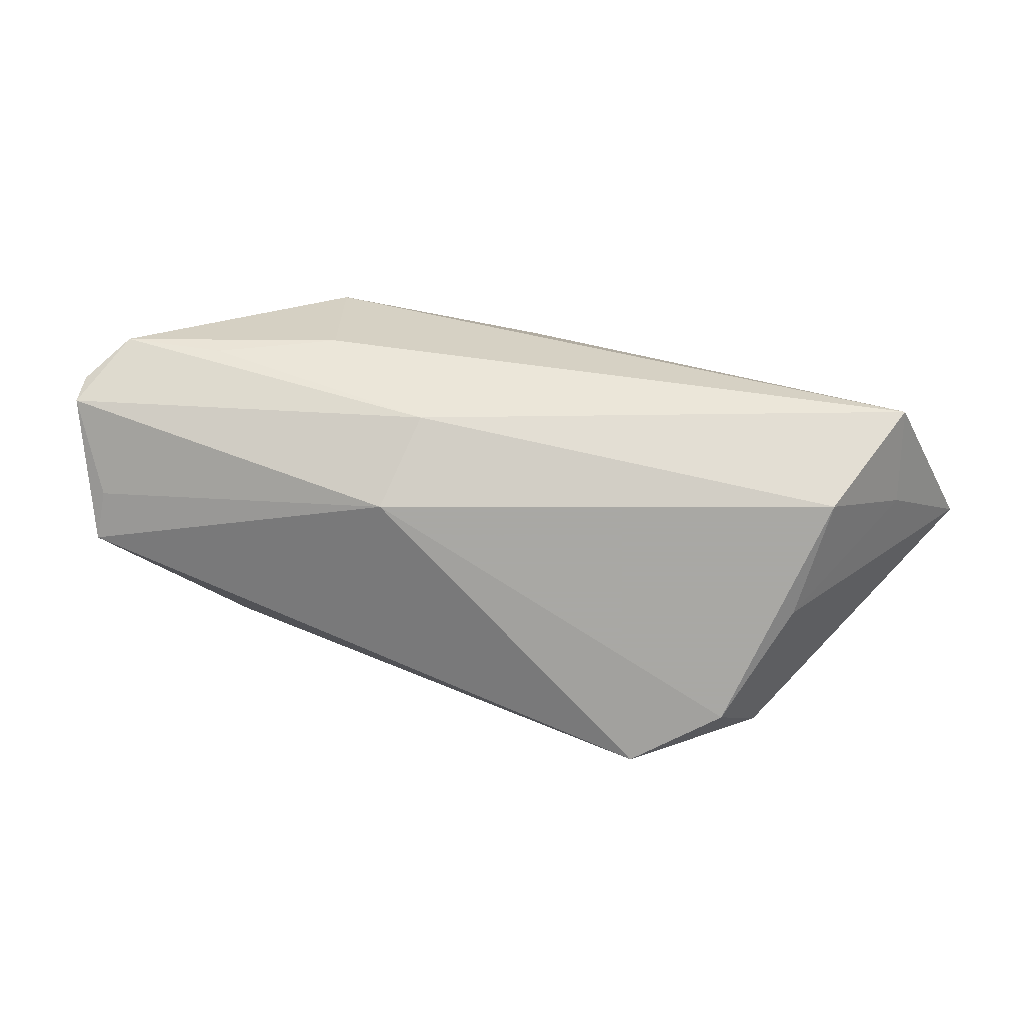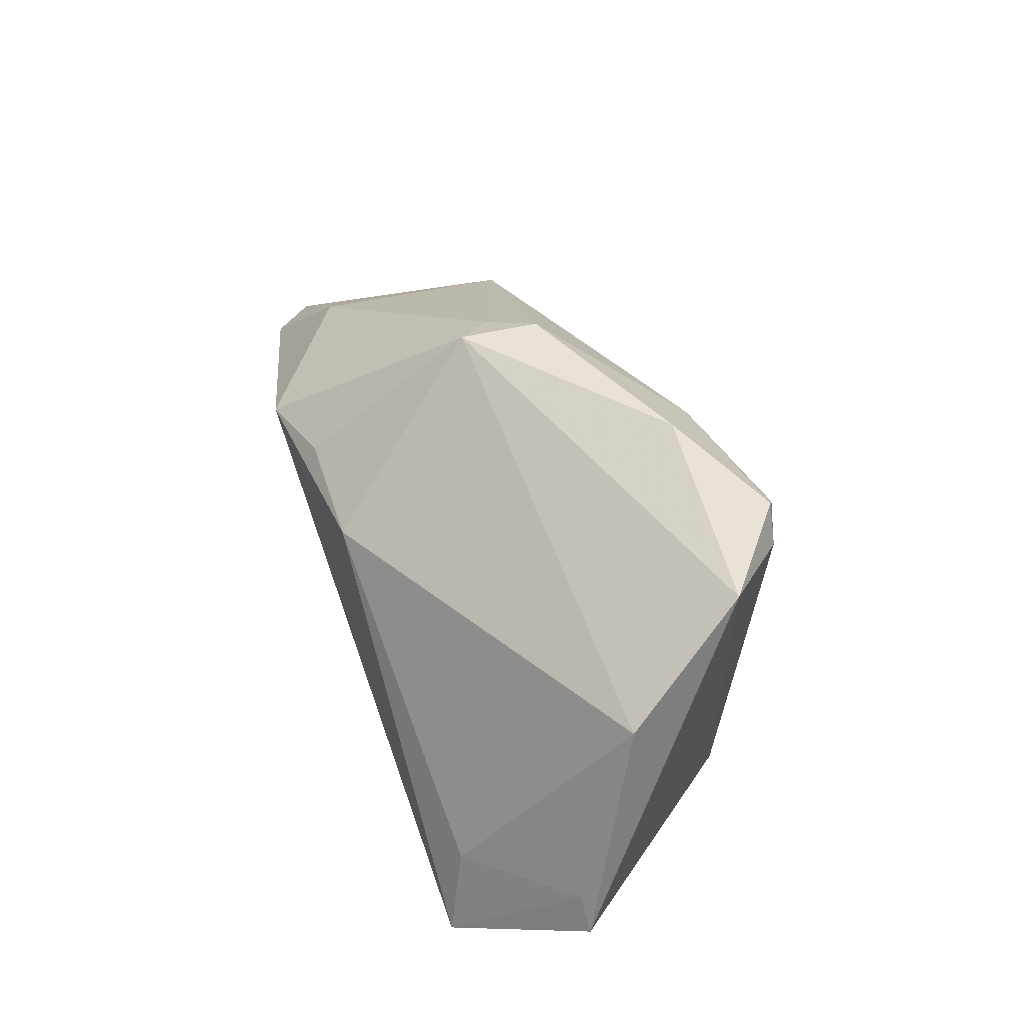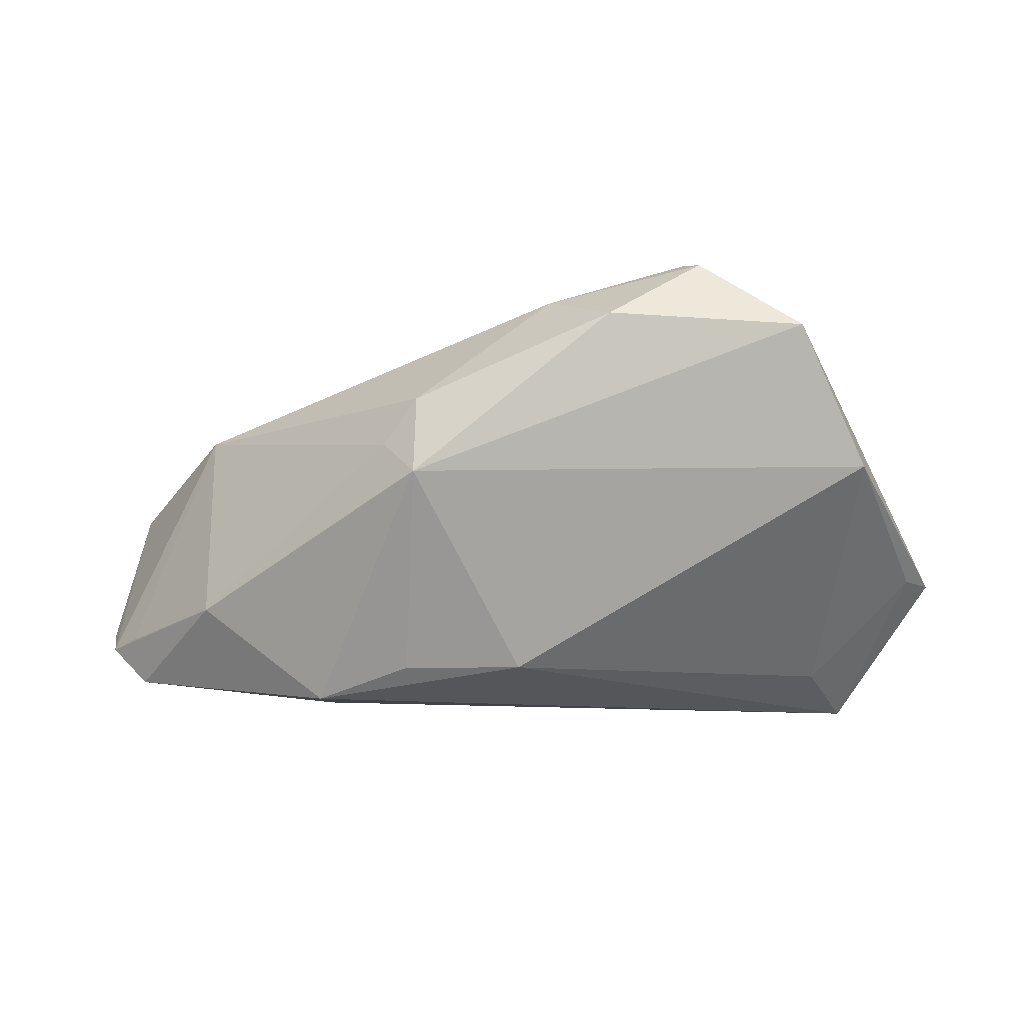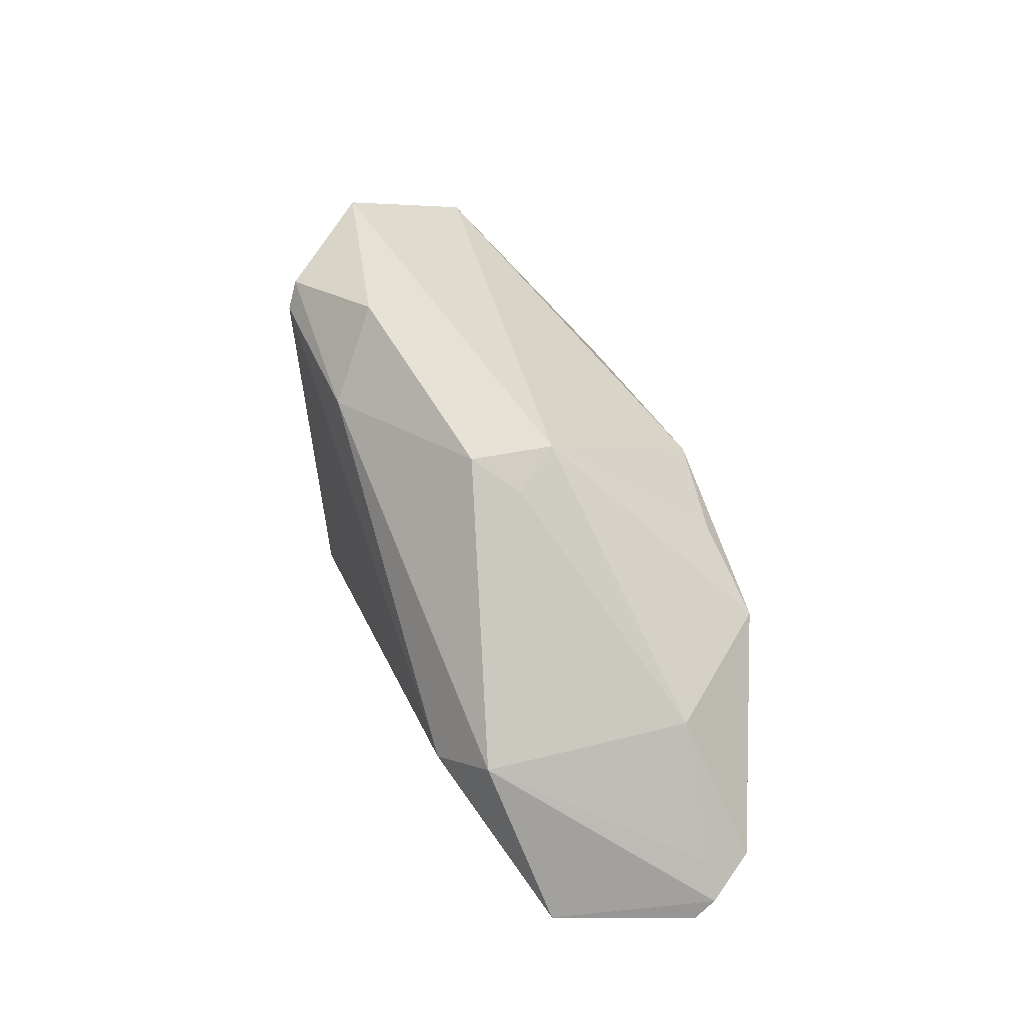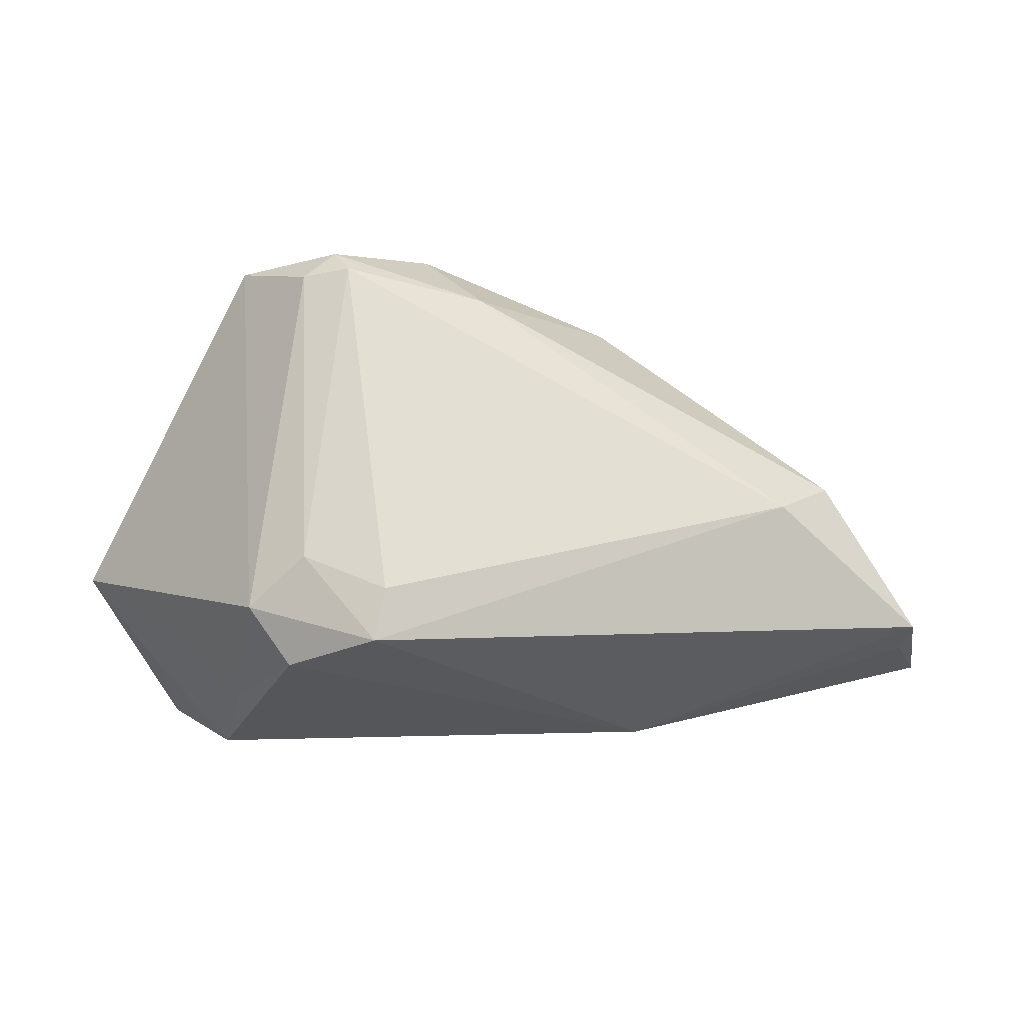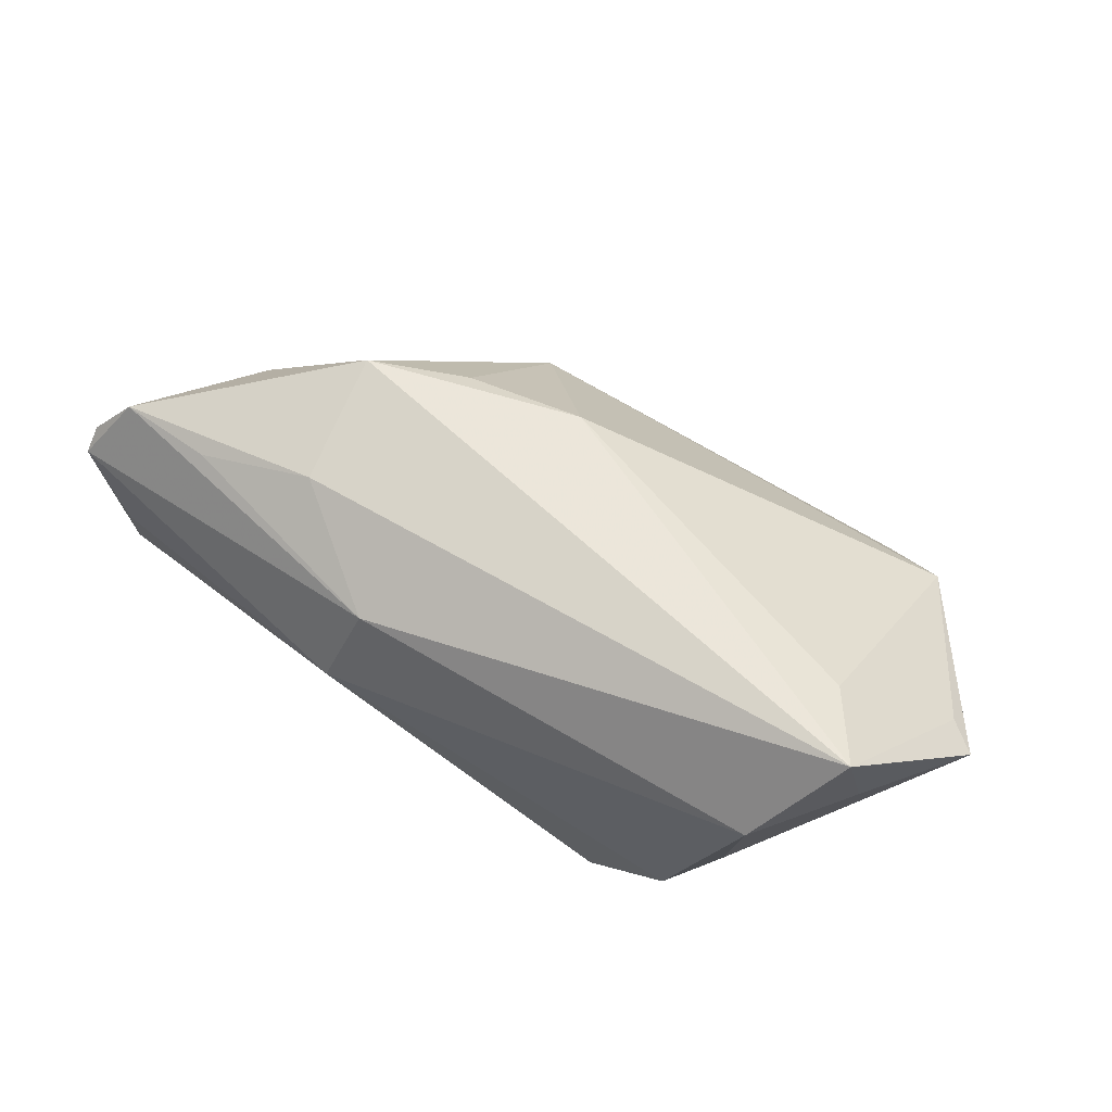
<metadata>
{"format":"obj","ext":"obj","renderer":"f3d","projection":"perspective","resolution":1024,"background":"white","views":[{"elev":-75.0,"azim":-8.6,"up":"+Y"},{"elev":56.2,"azim":69.4,"up":"+Y"},{"elev":71.4,"azim":-2.6,"up":"+Y"},{"elev":47.2,"azim":-102.5,"up":"+Y"},{"elev":-25.7,"azim":175.0,"up":"+Y"},{"elev":63.6,"azim":25.4,"up":"+Z"}]}
</metadata>
<code>
v -0.06038 -0.01493 -0.001063
v 0.05758 -0.003433 0.01142
v 0.03253 -0.01934 -0.01842
v 0.01587 -0.02589 -0.02442
v 0.02128 0.02811 -0.02808
v -0.06141 -0.006551 0.0133
v -0.04024 -0.001709 -0.01896
v -0.06557 -0.01326 0.01088
v -0.04862 0.007476 0.01319
v 0.03979 -0.007145 0.02344
v 0.01474 -0.01925 -0.02618
v 0.02741 0.02795 -0.02558
v -0.06064 -0.01439 -0.007587
v 0.002328 0.0262 -0.02408
v -0.004248 0.0127 0.02499
v -0.01739 0.03122 0.001913
v -0.02137 0.02776 -0.003297
v 0.03404 -0.0251 -0.0007627
v -0.01887 -0.02194 0.01746
v -0.01985 0.01231 0.02425
v -0.04783 0.003856 -0.0135
v 0.04475 0.02348 0.001301
v -0.06508 -0.01065 0.01363
v -0.01665 0.03038 -0.008855
v -0.03235 0.00751 0.02697
v 0.04502 -0.0177 0.02697
v 0.03631 0.03385 -0.01596
v 0.02551 -0.01396 -0.02359
v -0.02243 -0.02654 0.005844
v 0.03635 -0.02654 0.01476
v 0.02691 -0.02654 -0.01635
v 0.05402 0.0001583 0.01147
v -0.0601 -0.008481 0.01943
v -0.03209 -0.00945 0.02361
v 0.04688 -0.01547 0.01432
v -0.04756 -0.01099 0.02012
v 0.01002 0.03608 -0.01787
v 0.02324 0.03126 -0.02666
f 7 4 13
f 3 27 2
f 2 27 22
f 16 22 27
f 15 22 16
f 23 13 8
f 28 3 4
f 18 3 2
f 37 16 27
f 25 26 15
f 11 4 7
f 11 28 4
f 2 26 35
f 35 26 30
f 35 18 2
f 30 18 35
f 2 22 32
f 32 26 2
f 29 13 4
f 31 18 30
f 31 29 4
f 30 29 31
f 4 3 31
f 3 18 31
f 9 25 16
f 16 17 9
f 15 16 20
f 20 25 15
f 16 25 20
f 7 13 21
f 21 9 17
f 21 13 23
f 16 37 24
f 24 17 16
f 24 21 17
f 28 11 5
f 5 11 7
f 10 32 22
f 26 32 10
f 10 22 15
f 15 26 10
f 1 8 13
f 13 29 1
f 1 29 8
f 8 29 19
f 19 29 30
f 30 26 19
f 23 9 6
f 6 21 23
f 9 21 6
f 38 37 27
f 7 21 14
f 14 5 7
f 14 24 37
f 21 24 14
f 37 38 14
f 14 38 5
f 33 9 23
f 25 9 33
f 23 8 33
f 8 19 33
f 33 19 36
f 26 25 34
f 34 19 26
f 36 19 34
f 25 33 34
f 34 33 36
f 5 38 12
f 3 28 12
f 28 5 12
f 27 3 12
f 12 38 27

</code>
